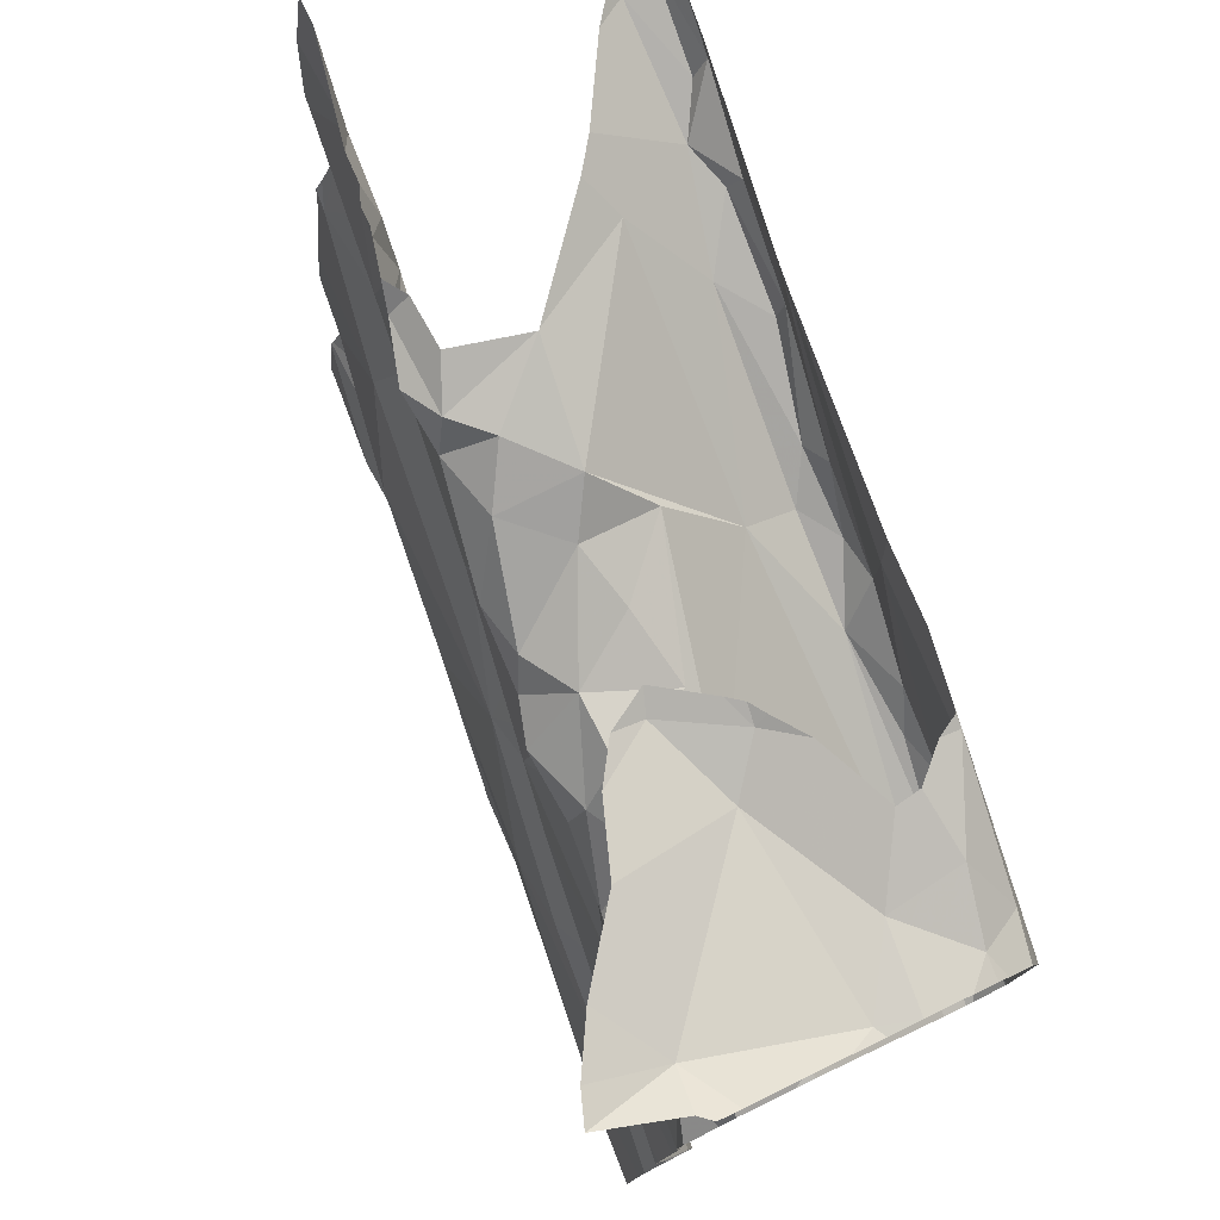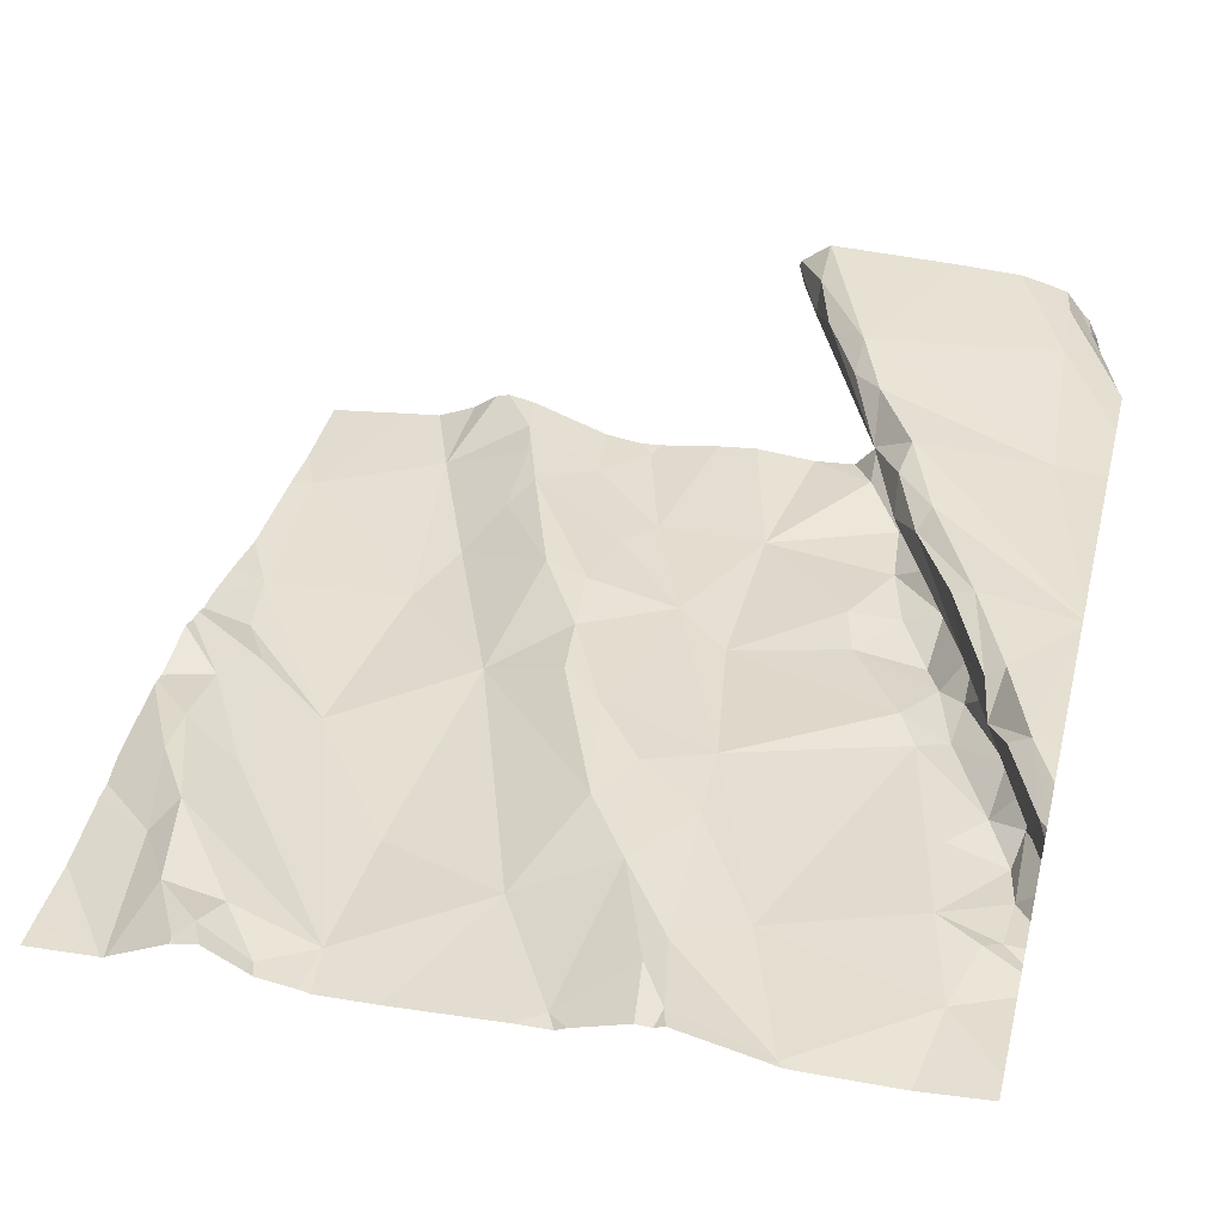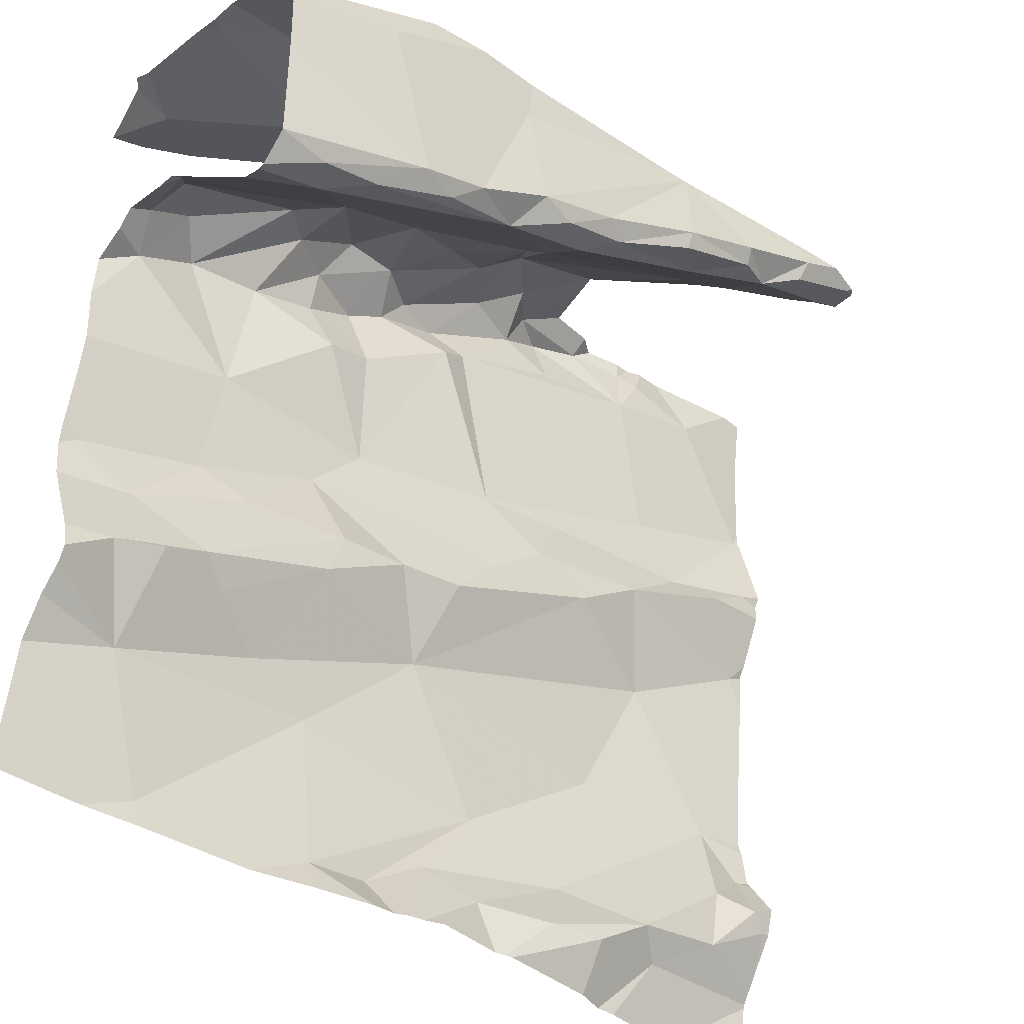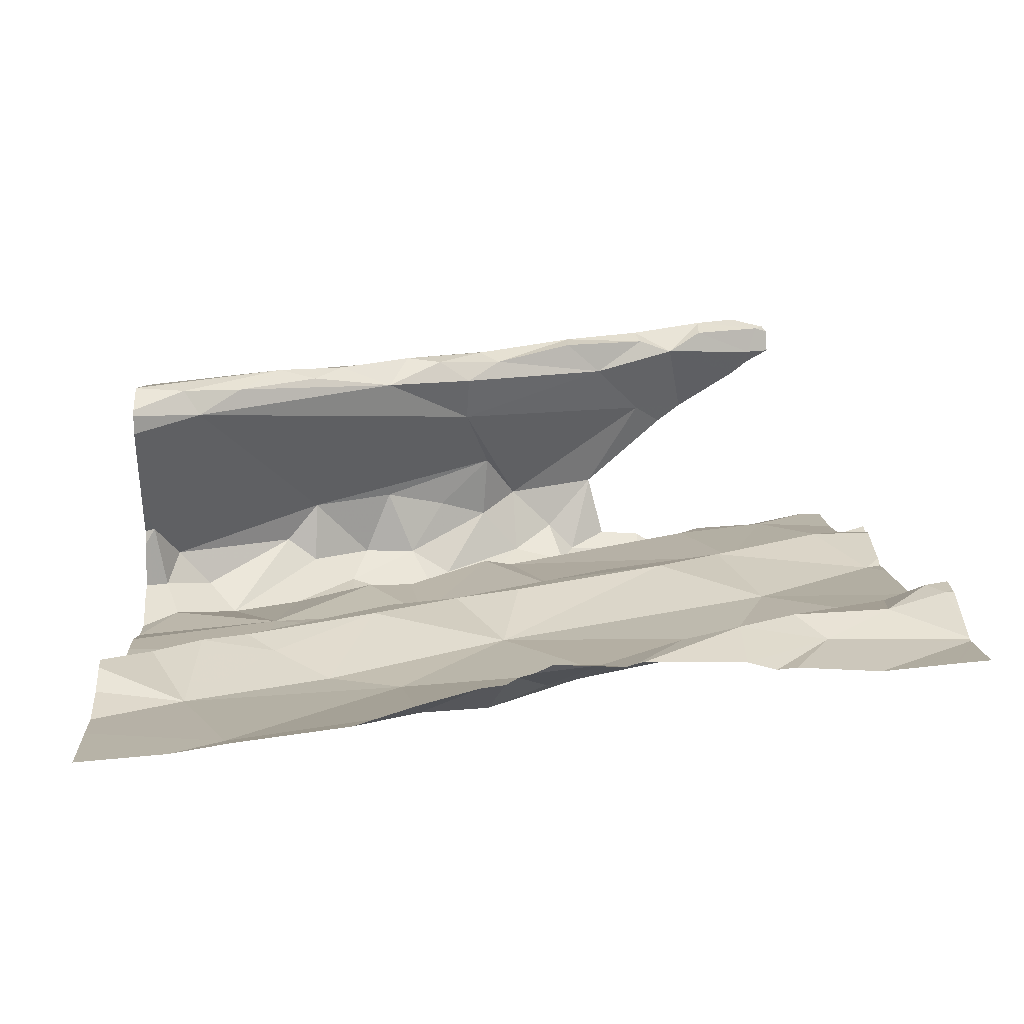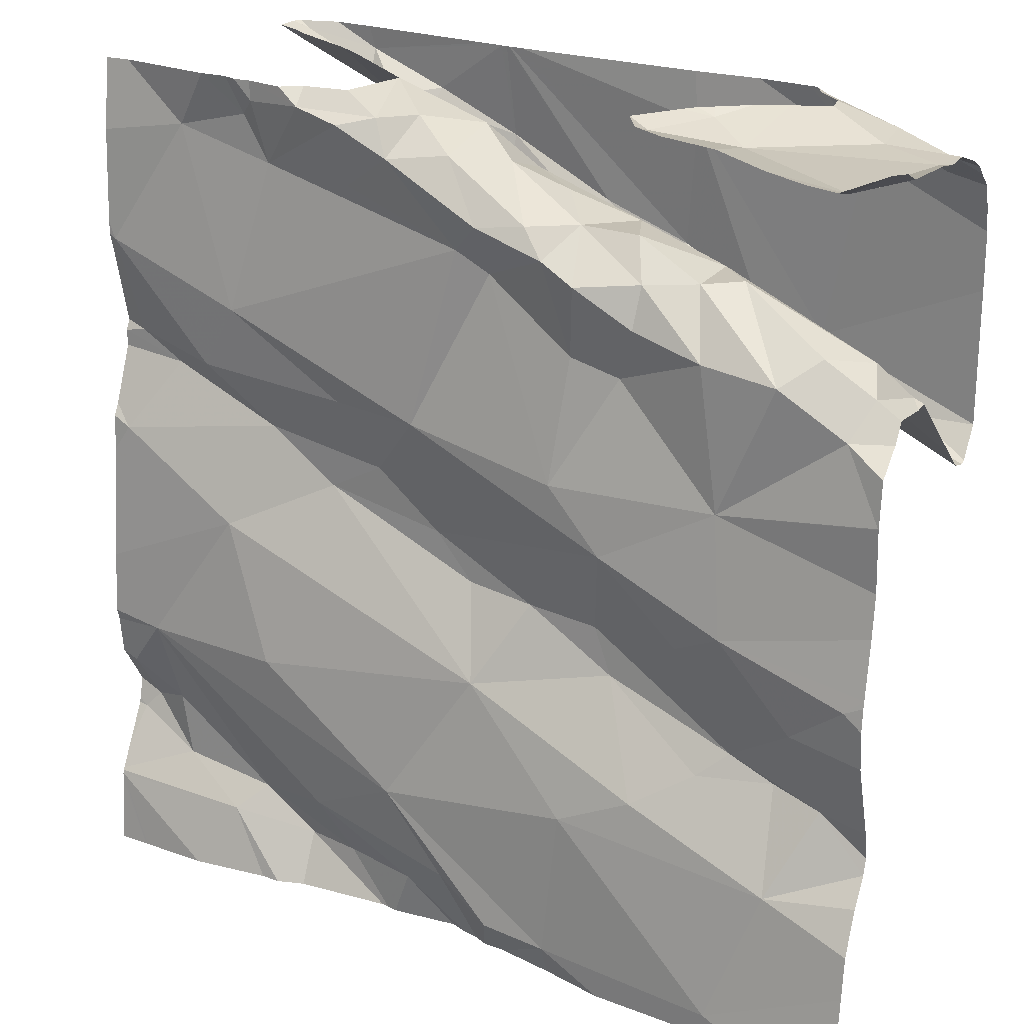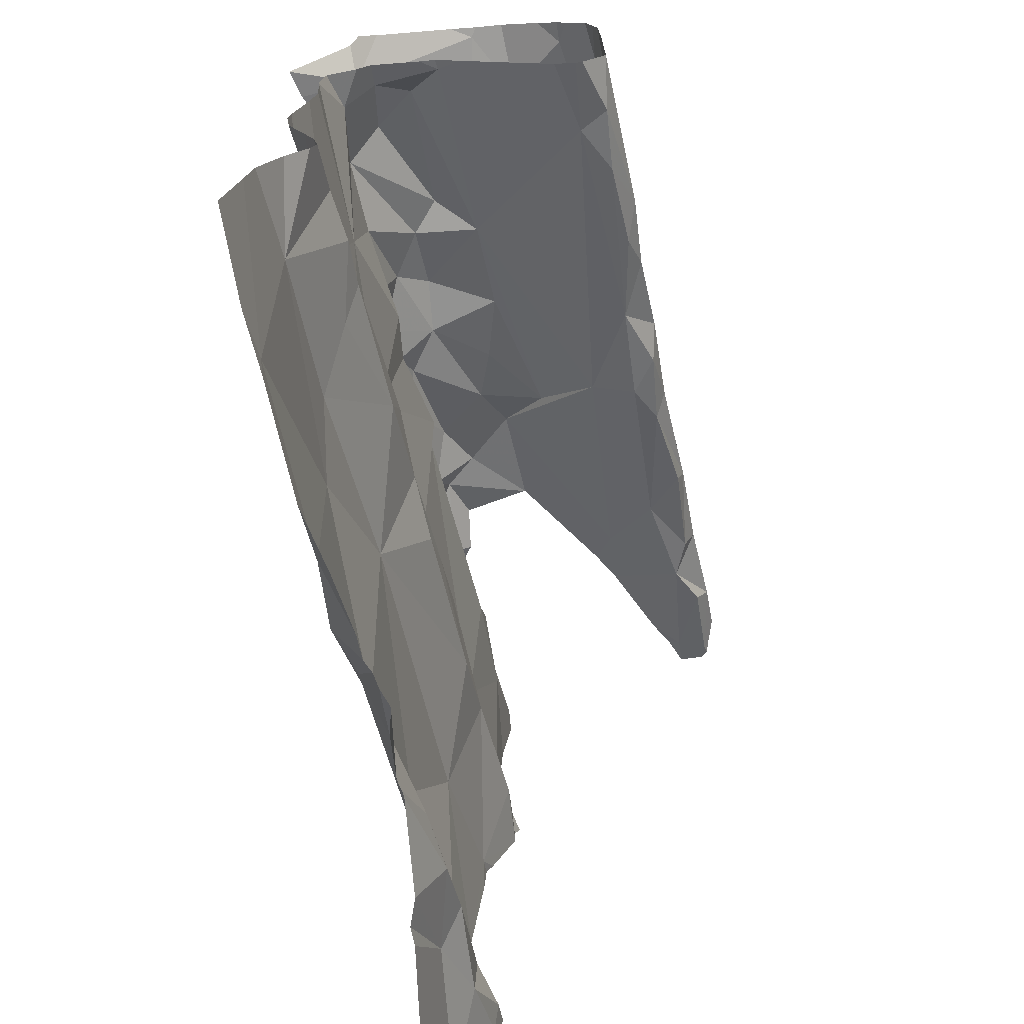
<metadata>
{"format":"obj","ext":"obj","renderer":"f3d","projection":"perspective","resolution":1024,"background":"white","views":[{"elev":78.0,"azim":-116.1,"up":"+Y"},{"elev":44.5,"azim":104.0,"up":"+Z"},{"elev":-41.3,"azim":-44.6,"up":"+Y"},{"elev":5.1,"azim":-3.0,"up":"+Z"},{"elev":22.5,"azim":-153.9,"up":"+Y"},{"elev":-70.9,"azim":-84.5,"up":"+Y"}]}
</metadata>
<code>
v -33.99 254 503.3
v -34.43 255 503.4
v -34.17 254.1 503.3
v -34.05 254.2 503.3
v -34.51 255 503.4
v -34.23 254.1 503.2
v -34.22 254.9 503.4
v -34.04 254.9 503.5
v -34.29 254.8 503.5
v -34.26 254.9 503.4
v -34.4 254.9 503.4
v -34.5 254.8 503.4
v -34.26 254.9 503.4
v -34.22 254.9 503.3
v -34.31 254.9 503.3
v -34.14 254 503.3
v -34.17 255 503.3
v -33.79 254.6 503.3
v -33.97 254.6 503.3
v -33.84 254.6 503.4
v -34.64 254.6 503.5
v -33.78 254.2 503.3
v -34.02 254 503.3
v -33.97 254 503.3
v -33.79 254.7 503.4
v -34.23 254 503.3
v -34.13 254 503.3
v -34.15 254 503.3
v -33.77 254.8 503.3
v -34.25 254 503.3
v -34.32 254.9 503.4
v -33.97 255 503.3
v -34.04 255 503.3
v -34.47 255 503.4
v -33.88 254 503.3
v -34 254.9 503.6
v -33.87 254.9 503.3
v -34.36 254.9 503.3
v -33.88 255 503.6
v -34.39 254.9 503.6
v -34.54 254.7 503.6
v -34.05 254.9 503.6
v -34.37 254.8 503.6
v -34.15 254.9 503.6
v -34.04 254.9 503.6
v -34.59 254.7 503.5
v -34.49 254.7 503.6
v -34.1 254.9 503.6
v -33.87 255 503.6
v -34.15 254.9 503.6
v -33.95 255 503.6
v -34.13 255 503.3
v -33.95 254.9 503.6
v -34.27 254.8 503.6
v -34.46 254.7 503.6
v -34.54 255 503.6
v -34.43 254.9 503.3
v -34.39 254.7 503.5
v -34.33 254.8 503.6
v -34.25 254.8 503.6
v -34.3 254 503.3
v -34.58 254.9 503.6
v -34.29 254.8 503.6
v -33.93 254.1 503.3
v -33.83 254.3 503.3
v -34.28 254 503.3
v -34.15 254.9 503.3
v -34.54 254.6 503.2
v -34.41 254.5 503.2
v -34.45 255 503.4
v -34.56 254 503.2
v -33.89 254.6 503.3
v -33.95 254.9 503.3
v -33.98 254.9 503.3
v -33.94 254.7 503.3
v -34.09 255 503.3
v -34.42 255 503.3
v -34.38 254.8 503.3
v -34.44 254.8 503.3
v -34.45 254.8 503.3
v -34.42 254.7 503.3
v -34.52 254.8 503.3
v -34.35 254.6 503.3
v -34.18 254.6 503.3
v -34.26 254.9 503.3
v -34.5 254.8 503.3
v -34.23 254.8 503.3
v -34.12 254.6 503.3
v -34.08 254.6 503.3
v -34.36 254 503.2
v -33.79 254.3 503.3
v -34.26 254.8 503.3
v -34.37 254.7 503.3
v -33.8 254.2 503.3
v -33.93 254.5 503.3
v -34.06 254.5 503.3
v -33.85 254.1 503.3
v -33.96 254.1 503.3
v -34.08 254.1 503.3
v -34.31 254.4 503.3
v -34.39 254.4 503.3
v -34.02 254.1 503.3
v -34.57 255 503.5
v -34.46 255 503.3
v -34.09 254.9 503.3
v -33.84 254.2 503.3
v -34.16 254.2 503.2
v -34.26 254.4 503.3
v -34.34 254.8 503.3
v -34.56 254.5 503.2
v -33.9 255 503.6
v -34.19 254.5 503.3
v -34.24 254.5 503.3
v -34 254.3 503.3
v -34.56 254.3 503.3
v -34.5 254.5 503.3
v -34.46 254.3 503.2
v -34.38 254.2 503.2
v -34.36 254.1 503.2
v -34.53 255 503.3
v -34.53 254.3 503.3
v -34.61 254.3 503.3
v -34.62 254.2 503.2
v -34.57 254.1 503.2
v -34.41 255 503.3
v -33.88 255 503.6
v -34.61 254.8 503.2
v -34.54 254.8 503.3
v -34.64 254.4 503.2
v -34.41 254.4 503.3
v -34.29 254.1 503.2
v -33.77 254.6 503.4
v -33.77 254.9 503.3
v -33.77 254.8 503.3
v -34.71 254.7 503.4
v -34.68 254.8 503.3
v -34.69 254.7 503.3
v -34.72 254.6 503.2
v -33.77 254.6 503.3
v -34.67 254.3 503.3
v -33.77 254.6 503.3
v -33.77 254.7 503.4
v -33.77 254.2 503.3
v -34.67 255 503.2
v -33.77 254.8 503.3
v -34.68 254.7 503.2
v -34.7 254.4 503.2
v -33.77 254.8 503.3
v -33.77 254.7 503.4
v -34.67 254.9 503.5
v -34.63 255 503.5
v -34.7 254.9 503.5
v -34.64 255 503.4
v -34.64 254.8 503.3
v -34.71 255 503.4
v -33.77 254.1 503.3
v -33.77 254.1 503.3
v -34.66 254.6 503.5
v -33.77 254.1 503.3
v -33.77 254.2 503.3
v -33.77 254.1 503.3
v -33.77 254.2 503.3
v -34.72 254.2 503.2
v -34.72 254.2 503.2
v -34.72 254.6 503.2
v -34.72 254.6 503.2
v -34.72 254.3 503.2
v -34.72 254.3 503.2
v -34.72 254.6 503.2
v -34.72 255 503.3
v -34.72 254.4 503.2
v -34.72 254.2 503.2
v -34.72 254.1 503.2
v -33.85 255 503.6
v -34.72 254.7 503.2
v -34.72 254.6 503.2
v -34.72 254.4 503.2
v -34.72 254.6 503.2
v -34.72 254.7 503.3
v -34.72 254.7 503.3
v -34.72 254.3 503.3
v -34.72 254.7 503.3
v -34.72 255 503.4
v -34.72 254.5 503.2
v -34.72 254.5 503.2
v -34.72 254.5 503.2
v -34.53 255 503.5
v -34.72 254.6 503.5
v -34.72 254.6 503.5
v -34.72 254.8 503.5
v -34.72 254.9 503.5
v -34.72 255 503.4
v -34.72 254.9 503.5
v -34.72 254.6 503.5
v -34.72 254.9 503.5
v -34.72 254.7 503.4
v -34.72 254.6 503.5
v -34.72 254.7 503.4
v -34.72 254.9 503.5
v -34.72 254.9 503.5
v -34.72 254.6 503.5
v -34.72 254.6 503.5
v -34.72 254.9 503.5
v -34.72 255 503.4
v -33.77 254.3 503.3
v -33.77 254.4 503.3
v -33.77 254.1 503.3
v -33.77 254.3 503.3
v -33.98 255 503.5
v -33.77 254.3 503.3
v -33.77 254.3 503.3
v -33.77 254.5 503.3
v -34.43 254 503.2
v -34.26 254 503.3
v -34.62 254 503.2
v -33.8 254 503.3
v -33.77 254 503.3
v -34.72 254 503.2
v -33.8 254 503.3
v -34.4 255 503.4
v -34.6 255 503.2
v -34.11 255 503.4
v -34.11 255 503.4
v -34.11 255 503.4
v -34.01 255 503.5
v -33.9 255 503.3
v -34.11 255 503.4
v -33.94 255 503.3
v -33.95 255 503.3
v -33.97 255 503.3
v -34.01 255 503.3
v -34.46 255 503.4
v -34.49 255 503.4
v -34.04 255 503.3
v -34.09 255 503.3
v -34.16 255 503.6
v -34.14 255 503.6
v -34.38 255 503.6
v -34.13 255 503.6
v -34.14 255 503.6
v -34.11 255 503.6
v -34.14 255 503.6
v -33.87 255 503.6
v -33.9 255 503.6
v -33.86 255 503.6
v -33.94 255 503.6
v -33.85 255 503.6
v -34.52 255 503.6
v -34.45 255 503.6
v -34.52 255 503.6
v -34.54 255 503.5
v -34.56 255 503.5
v -34.42 255 503.3
v -33.77 255 503.4
v -34.68 255 503.2
v -34.65 255 503.2
v -33.85 255 503.6
v -34.71 255 503.2
v -34.72 255 503.3
v -33.79 255 503.4
v -33.81 255 503.3
v -33.85 255 503.6
f 7 13 14
f 111 36 209
f 223 17 52
f 216 157 219
f 187 153 103
f 9 10 7
f 5 77 104
f 19 95 18
f 35 64 24
f 6 3 4
f 99 4 3
f 78 79 93
f 144 5 120
f 107 6 4
f 68 69 83
f 130 117 108
f 127 82 86
f 107 108 118
f 48 9 8
f 10 31 13
f 222 17 223
f 8 7 222
f 12 57 11
f 9 7 8
f 12 10 9
f 10 12 11
f 14 13 15
f 38 15 13
f 223 52 227
f 74 32 33
f 20 72 19
f 18 20 19
f 14 17 7
f 9 58 21
f 21 12 9
f 219 157 35
f 94 22 162
f 149 20 132
f 32 73 228
f 73 74 37
f 133 29 148
f 57 86 80
f 217 161 216
f 10 11 31
f 12 128 86
f 33 32 230
f 34 5 187
f 209 8 225
f 216 161 157
f 52 33 234
f 31 38 13
f 41 55 40
f 62 41 40
f 236 43 237
f 45 50 44
f 50 42 239
f 239 51 241
f 50 54 60
f 237 54 242
f 48 45 44
f 51 49 243
f 41 46 47
f 58 47 46
f 48 44 60
f 36 45 48
f 45 42 50
f 49 39 174
f 76 33 52
f 51 53 49
f 39 49 53
f 248 62 249
f 54 50 240
f 43 40 55
f 58 43 55
f 57 38 11
f 38 31 11
f 21 58 46
f 63 9 48
f 43 59 54
f 60 54 59
f 222 7 17
f 59 43 58
f 62 40 238
f 53 51 36
f 9 63 58
f 132 18 139
f 96 108 95
f 44 50 60
f 93 92 109
f 95 65 205
f 97 64 159
f 100 101 130
f 63 60 59
f 17 14 67
f 52 17 67
f 69 68 110
f 51 42 36
f 45 36 42
f 63 59 58
f 65 106 91
f 151 56 251
f 215 124 173
f 20 25 72
f 73 32 74
f 75 29 37
f 74 75 37
f 74 33 76
f 76 67 105
f 84 92 83
f 92 87 85
f 68 81 82
f 127 128 154
f 41 47 55
f 78 109 38
f 80 79 78
f 78 38 80
f 77 5 34
f 7 10 13
f 88 89 84
f 85 15 109
f 81 79 82
f 83 69 84
f 14 15 85
f 80 86 82
f 81 68 83
f 85 87 67
f 89 88 19
f 67 76 52
f 86 57 12
f 87 84 75
f 75 74 87
f 87 74 105
f 25 29 72
f 99 102 98
f 64 102 23
f 208 91 210
f 53 36 39
f 92 93 83
f 214 6 66
f 22 94 97
f 96 19 88
f 95 19 96
f 18 95 206
f 156 97 207
f 4 99 98
f 96 112 113
f 69 101 100
f 36 48 8
f 108 113 100
f 102 64 98
f 16 3 28
f 221 144 120
f 65 4 98
f 74 76 105
f 112 84 69
f 97 106 98
f 220 77 2
f 94 106 97
f 107 114 108
f 65 107 4
f 109 15 38
f 19 72 89
f 110 116 69
f 73 37 226
f 79 81 93
f 85 109 92
f 93 109 78
f 77 34 2
f 14 85 67
f 87 105 67
f 131 119 61
f 100 113 112
f 98 64 97
f 112 88 84
f 98 106 65
f 106 94 91
f 115 121 130
f 6 107 131
f 65 114 107
f 129 115 116
f 102 99 16
f 65 95 114
f 101 116 115
f 117 118 108
f 125 77 220
f 115 122 121
f 121 122 123
f 123 117 121
f 118 117 123
f 124 118 123
f 124 119 118
f 119 124 71
f 69 116 101
f 86 128 127
f 110 129 116
f 119 107 118
f 93 81 83
f 115 130 101
f 87 92 84
f 91 94 143
f 75 89 72
f 95 108 114
f 30 6 214
f 69 100 112
f 117 130 121
f 6 131 66
f 119 131 107
f 96 113 108
f 57 80 38
f 96 88 112
f 84 89 75
f 55 47 58
f 29 25 142
f 100 130 108
f 72 29 75
f 82 79 80
f 120 5 104
f 227 52 235
f 136 135 137
f 167 129 168
f 68 138 165
f 226 37 261
f 146 138 68
f 110 147 129
f 124 123 172
f 138 146 175
f 171 147 177
f 115 129 140
f 68 82 127
f 225 8 224
f 137 135 179
f 123 122 140
f 163 140 181
f 140 122 115
f 150 62 56
f 151 150 56
f 153 152 151
f 127 146 68
f 127 154 146
f 5 144 155
f 153 5 155
f 137 154 136
f 146 137 180
f 155 144 170
f 154 137 146
f 224 8 222
f 104 77 253
f 212 18 206
f 211 91 143
f 46 41 158
f 185 110 186
f 151 152 150
f 213 119 71
f 210 91 211
f 136 154 128
f 190 62 191
f 152 153 192
f 189 41 194
f 191 150 195
f 103 151 252
f 128 12 136
f 71 124 215
f 135 12 197
f 199 152 200
f 103 153 151
f 197 21 201
f 21 46 158
f 208 65 91
f 21 158 188
f 90 119 213
f 110 68 169
f 207 97 159
f 192 155 204
f 206 95 205
f 135 136 12
f 60 63 48
f 205 65 208
f 163 123 140
f 164 123 163
f 66 131 61
f 165 138 166
f 61 119 90
f 166 138 178
f 167 140 129
f 139 18 141
f 141 18 212
f 168 129 171
f 169 68 165
f 187 5 153
f 27 102 16
f 170 144 258
f 148 29 134
f 171 129 147
f 126 39 111
f 172 123 164
f 173 124 172
f 30 3 6
f 215 173 218
f 133 37 29
f 145 29 142
f 175 146 182
f 176 138 175
f 26 3 30
f 177 147 184
f 178 138 176
f 134 29 145
f 132 20 18
f 179 135 196
f 180 137 179
f 149 25 20
f 181 140 167
f 182 146 180
f 28 3 26
f 183 155 170
f 174 39 257
f 142 25 149
f 209 36 8
f 184 147 185
f 143 94 162
f 185 147 110
f 156 22 97
f 186 110 169
f 188 158 189
f 16 99 3
f 37 133 254
f 189 158 41
f 190 41 62
f 191 62 150
f 1 64 23
f 192 153 155
f 193 152 192
f 159 64 157
f 111 39 36
f 194 41 190
f 23 102 27
f 195 150 199
f 196 135 198
f 2 34 70
f 197 12 21
f 198 135 197
f 24 64 1
f 199 150 152
f 162 22 160
f 160 22 156
f 200 152 203
f 70 34 232
f 201 21 202
f 202 21 188
f 35 157 64
f 203 152 193
f 204 155 183
f 228 73 226
f 229 32 228
f 230 32 229
f 231 33 230
f 232 34 233
f 233 34 187
f 234 33 231
f 235 52 234
f 236 40 43
f 237 43 54
f 238 40 236
f 239 42 51
f 240 50 239
f 241 51 246
f 242 54 240
f 243 49 245
f 244 51 243
f 245 49 247
f 246 51 244
f 247 49 262
f 248 56 62
f 249 62 238
f 250 56 248
f 251 56 250
f 252 151 251
f 253 77 125
f 255 144 256
f 256 144 221
f 257 39 126
f 258 144 255
f 259 170 258
f 260 37 254
f 261 37 260
f 262 49 174

</code>
